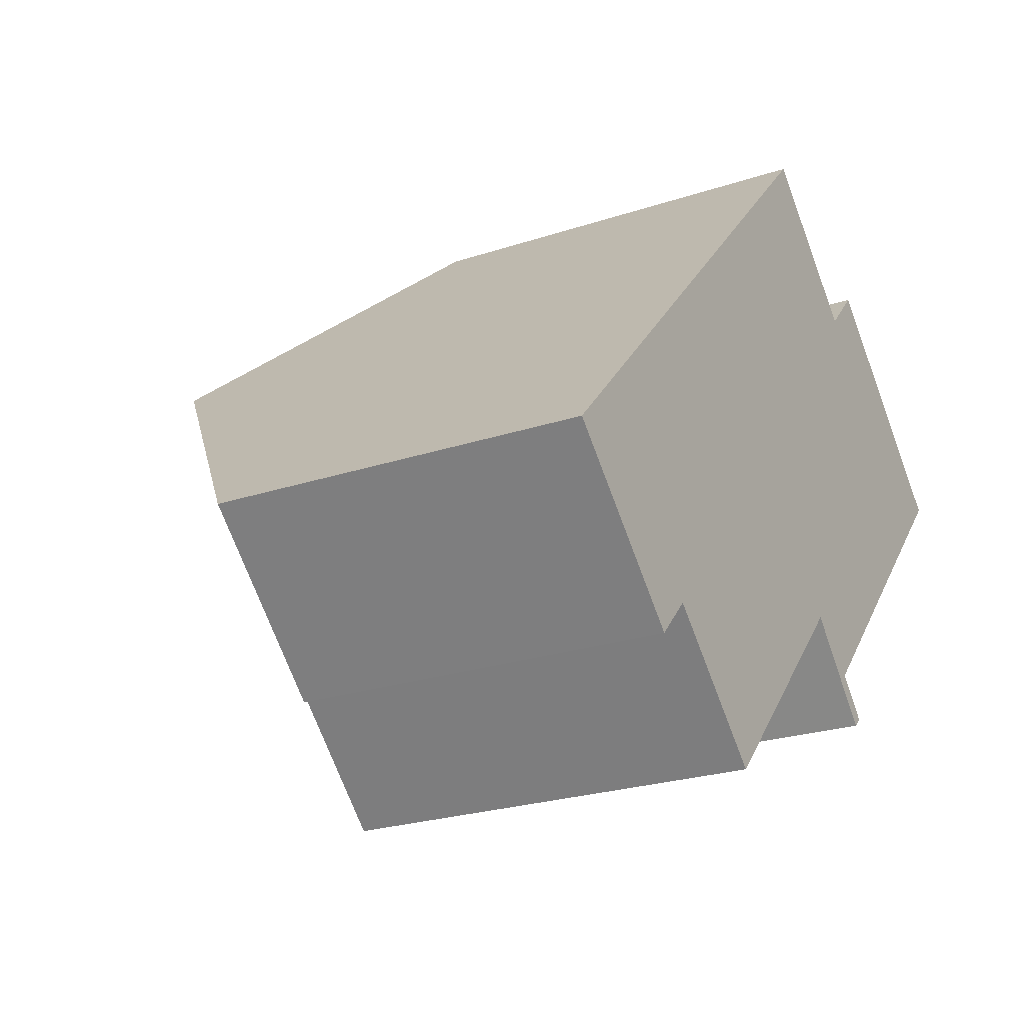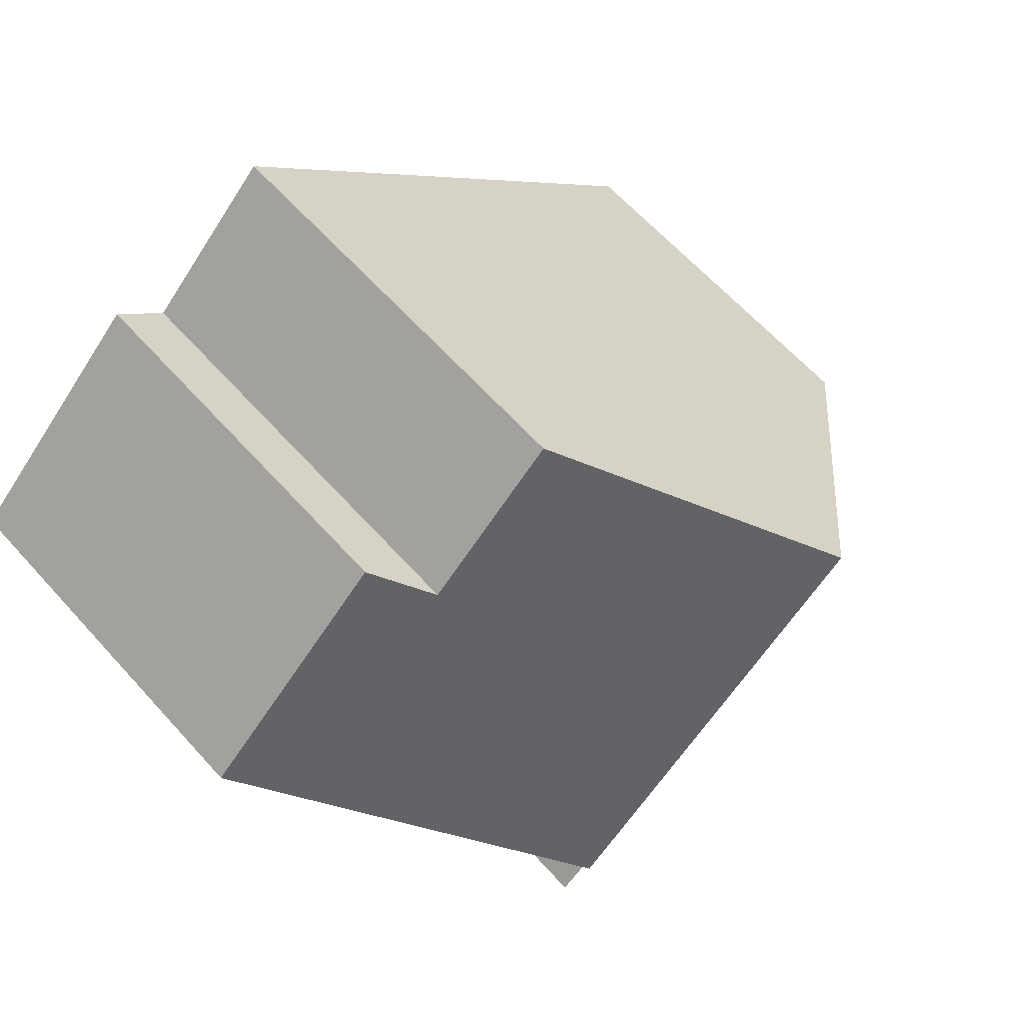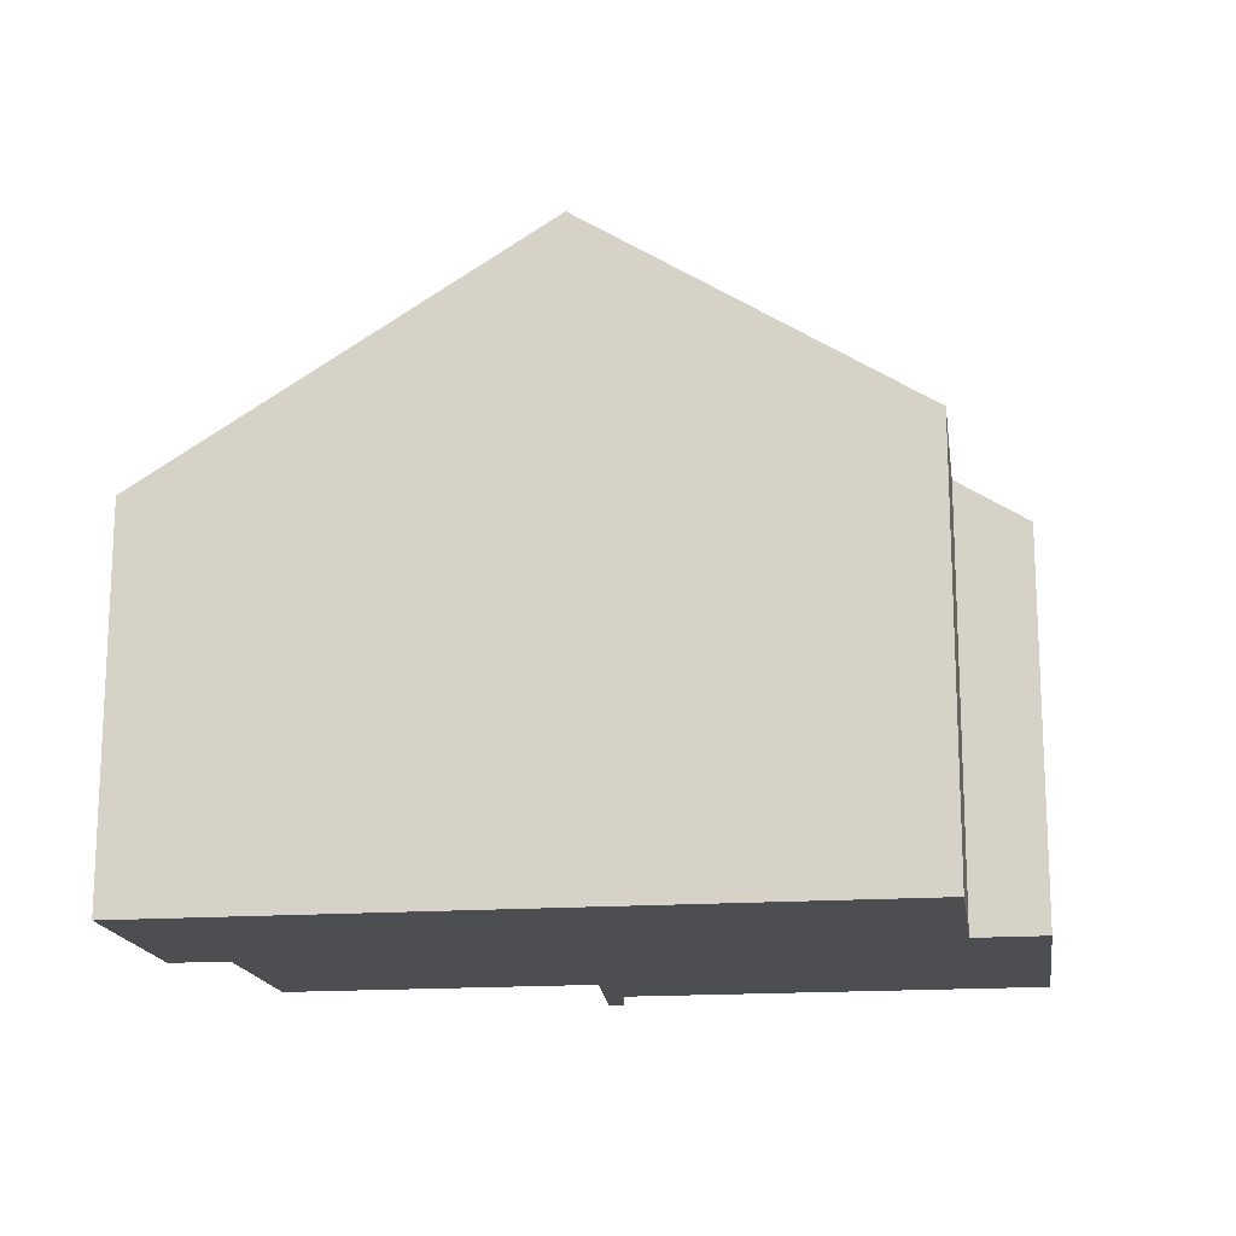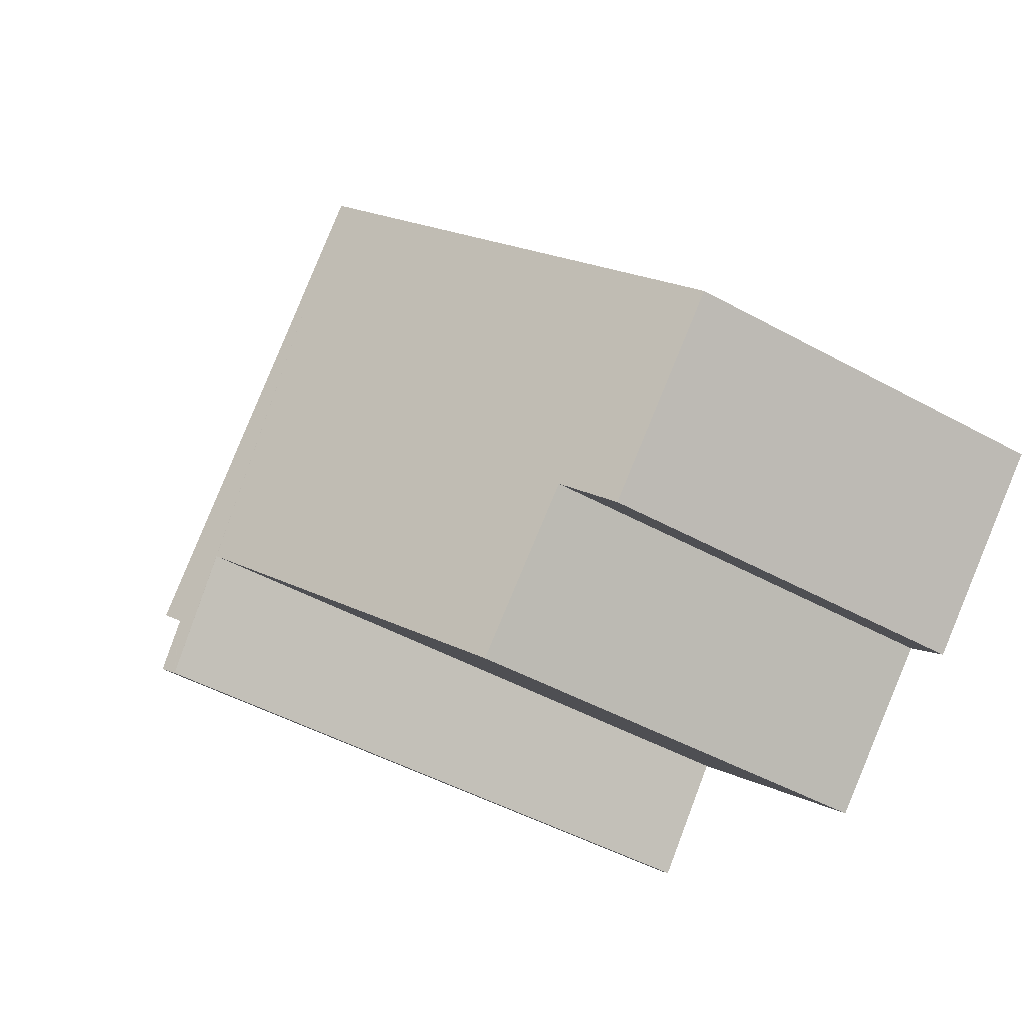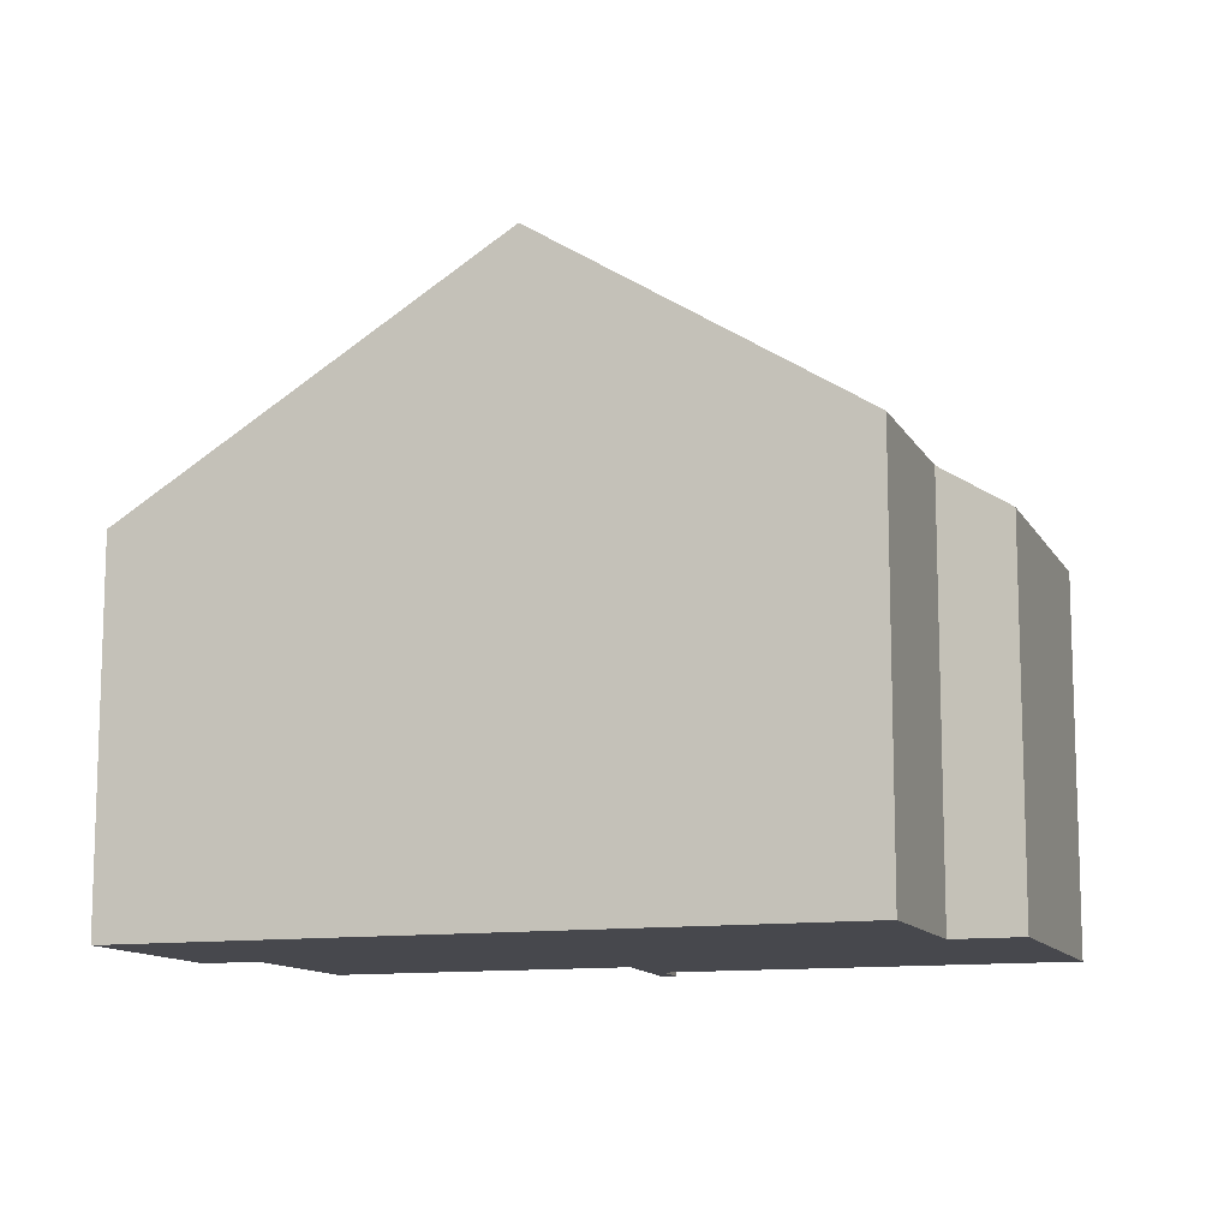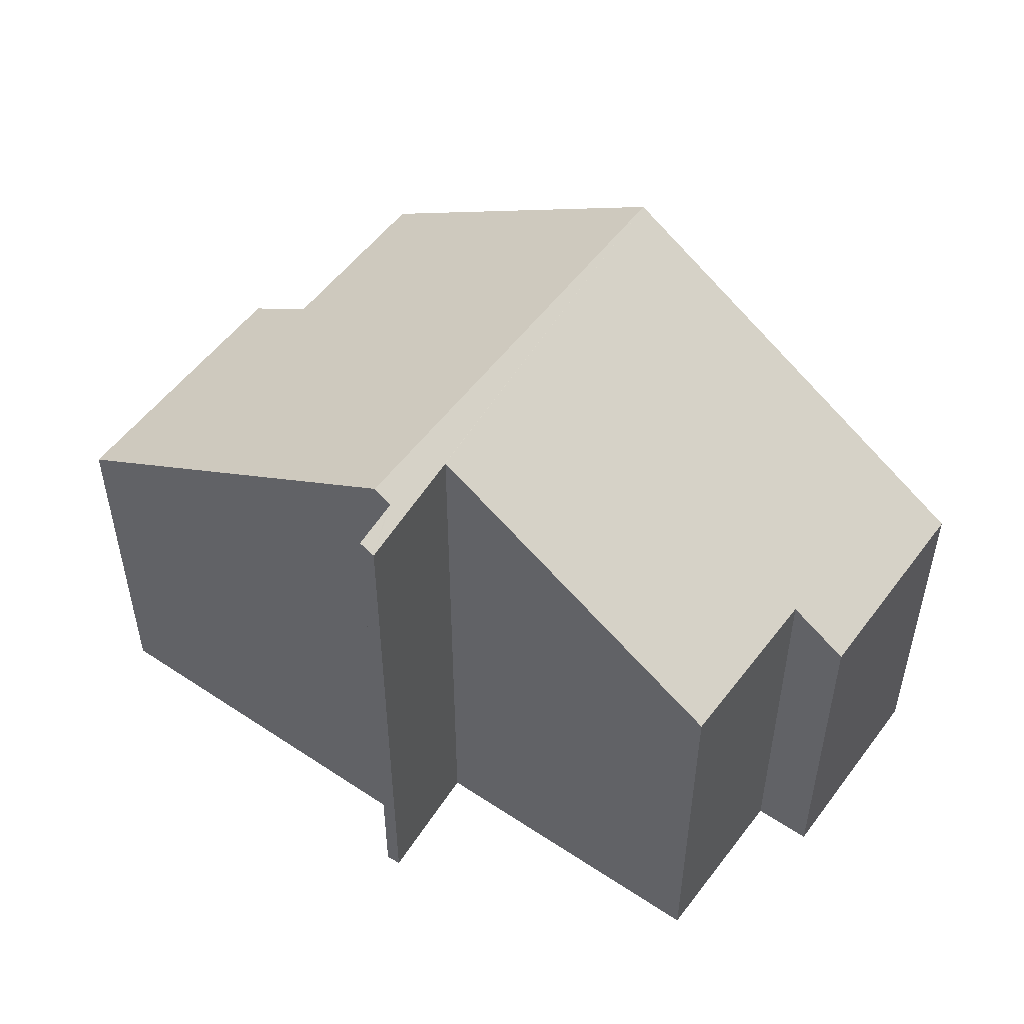
<metadata>
{"format":"obj","ext":"obj","renderer":"f3d","projection":"perspective","resolution":1024,"background":"white","views":[{"elev":-24.1,"azim":-61.1,"up":"+Z"},{"elev":63.5,"azim":138.0,"up":"+Z"},{"elev":-16.9,"azim":-38.2,"up":"+Y"},{"elev":-47.9,"azim":-121.7,"up":"+Z"},{"elev":-11.8,"azim":-27.4,"up":"+Y"},{"elev":52.8,"azim":169.2,"up":"+Y"}]}
</metadata>
<code>
v  10.96 11.18 -0.854
v  11.34 10.97 -1.664
v  10.9 11.18 -0.787
v  11.54 11.14 -1.482
v  5.026 11.38 5.257
v  11.12 11.38 -0.549
v  10.09 11.05 -0.307
v  9.789 11.07 0.023
v  5.889 7.573 -4.065
v  3.544 7.554 -1.875
v  0 6.882 4.214e-16
v  2.8 6.886 -2.658
v  9.153 7.688 9.573
v  11.6 7.688 7.241
v  12.5 6.883 8.182
v  16.14 6.884 4.717
v  10.9 4.819e-17 -0.787
v  10.96 5.229e-17 -0.854
v  11.54 9.075e-17 -1.482
v  9.153 -5.862e-16 9.573
v  11.6 -4.434e-16 7.241
v  16.14 -2.888e-16 4.717
v  12.5 -5.01e-16 8.182
v  11.34 1.019e-16 -1.664
v  9.789 -1.408e-18 0.023
v  5.889 2.489e-16 -4.065
v  3.544 1.148e-16 -1.875
v  2.8 1.628e-16 -2.658
v  11.12 3.362e-17 -0.549
v  10.09 1.88e-17 -0.307
v  0 0 0
v  5.026 -3.219e-16 5.257
g defaultobject
f 1 2 3
f 2 1 4
f 3 5 6
f 5 3 2
f 5 2 7
f 5 7 8
f 5 8 9
f 5 9 10
f 5 10 11
f 11 10 12
f 13 6 5
f 6 13 14
f 6 14 15
f 6 15 16
f 17 1 3
f 1 17 4
f 4 17 18
f 4 18 19
f 20 14 13
f 14 20 21
f 15 22 16
f 22 15 23
f 19 2 4
f 2 19 24
f 25 9 8
f 9 25 26
f 27 12 10
f 12 27 28
f 22 6 16
f 6 22 3
f 3 22 17
f 17 22 29
f 24 7 2
f 7 24 8
f 8 24 25
f 25 24 30
f 26 10 9
f 10 26 27
f 28 11 12
f 11 28 31
f 31 5 11
f 5 31 13
f 13 31 32
f 13 32 20
f 21 15 14
f 15 21 23
f 32 21 20
f 21 22 23
f 22 21 29
f 29 21 32
f 29 32 25
f 25 32 31
f 29 25 17
f 17 25 18
f 18 25 19
f 25 31 27
f 27 31 28
f 26 25 27
f 25 24 19
f 24 25 30

</code>
